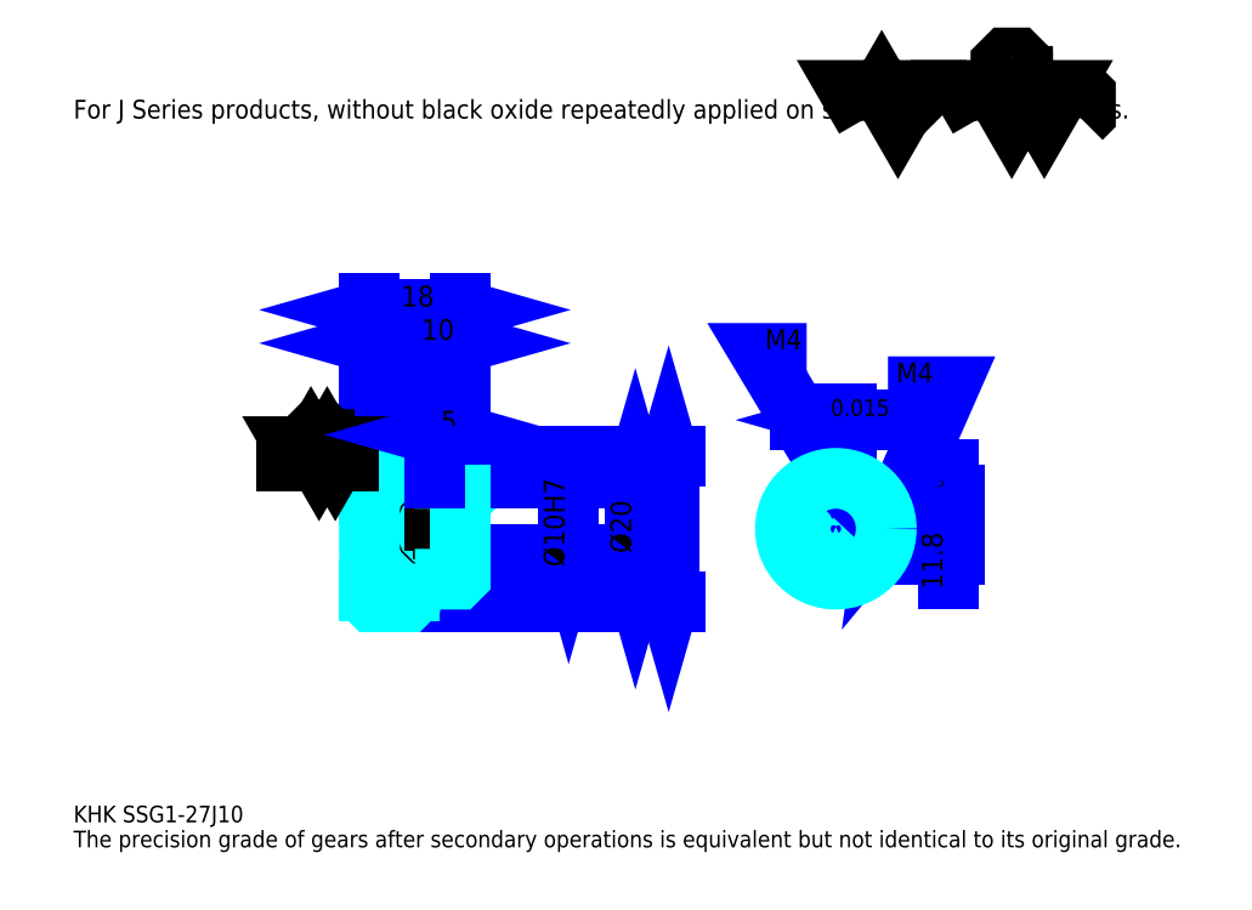
<metadata>
{"format":"dxf","ext":"dxf","renderer":"ezdxf+matplotlib","layout":"modelspace","background":"white","min_lineweight":24,"dpi":150}
</metadata>
<code>
0
SECTION
2
ENTITIES
0
TEXT
8
0
10
8.261
20
9.087
40
3.304
41
1
1
KHK SSG1-27J10
7
KANJI
50
0
51
0
0
TEXT
8
0
10
8.261
20
4.13
40
3.304
41
1
1
The precision grade of gears after secondary operations is equivalent but not identical to its original grade.
7
KANJI
50
0
51
0
0
TEXT
8
0
10
8.261
20
148.7
40
3.717
41
1
1
For J Series products, without black oxide repeatedly applied on secondary-operated parts.
7
KANJI
50
0
51
0
0
POLYLINE
8
0
66
     1
70
     2
0
VERTEX
8
0
10
165.2
20
148.7
0
VERTEX
8
0
10
162
20
154.3
0
VERTEX
8
0
10
174.9
20
154.3
0
VERTEX
8
0
10
171.7
20
148.7
0
VERTEX
8
0
10
168.4
20
154.3
0
VERTEX
8
0
10
165.2
20
148.7
0
SEQEND
0
POLYLINE
8
0
66
     1
70
     2
0
VERTEX
8
0
10
187.8
20
148.7
0
VERTEX
8
0
10
184.5
20
154.3
0
VERTEX
8
0
10
203.9
20
154.3
0
VERTEX
8
0
10
200.7
20
148.7
0
VERTEX
8
0
10
197.4
20
154.3
0
VERTEX
8
0
10
194.2
20
148.7
0
VERTEX
8
0
10
191
20
154.3
0
VERTEX
8
0
10
187.8
20
148.7
0
SEQEND
0
POLYLINE
8
0
66
     1
70
     2
0
VERTEX
8
0
10
195.3
20
157.1
0
VERTEX
8
0
10
196.4
20
157.1
0
VERTEX
8
0
10
196.4
20
156.4
0
VERTEX
8
0
10
195.3
20
155.4
0
VERTEX
8
0
10
193.1
20
155.4
0
VERTEX
8
0
10
192.1
20
156.4
0
VERTEX
8
0
10
192.1
20
159.6
0
VERTEX
8
0
10
193.1
20
160.7
0
VERTEX
8
0
10
195.3
20
160.7
0
VERTEX
8
0
10
196.4
20
159.6
0
VERTEX
8
0
10
196.4
20
159
0
SEQEND
0
POLYLINE
8
0
66
     1
70
     2
0
VERTEX
8
0
10
179.8
20
154.3
0
VERTEX
8
0
10
179
20
153.4
0
VERTEX
8
0
10
179
20
149.6
0
VERTEX
8
0
10
179.8
20
148.7
0
SEQEND
0
POLYLINE
8
0
66
     1
70
     2
0
VERTEX
8
0
10
208
20
154.3
0
VERTEX
8
0
10
208.8
20
153.4
0
VERTEX
8
0
10
208.8
20
149.6
0
VERTEX
8
0
10
208
20
148.7
0
SEQEND
0
LINE
8
0
10
126.2
20
81.83
11
126.2
21
52.83
0
POLYLINE
8
0
66
     1
70
     2
0
VERTEX
8
0
10
127
20
78.93
0
VERTEX
8
0
10
126.2
20
81.83
0
VERTEX
8
0
10
125.4
20
78.93
0
SEQEND
0
POLYLINE
8
0
66
     1
70
     2
0
VERTEX
8
0
10
125.4
20
55.72
0
VERTEX
8
0
10
126.2
20
52.83
0
VERTEX
8
0
10
127
20
55.72
0
SEQEND
0
LINE
8
0
10
84.91
20
81.83
11
127.5
21
81.83
0
LINE
8
0
10
84.91
20
52.83
11
127.5
21
52.83
0
TEXT
8
0
10
125.4
20
62.47
40
4.13
41
1
1
%%c29
7
KANJI
50
90
51
0
0
LINE
8
DASHDOT
10
64.43
20
80.83
11
77.39
21
80.83
0
LINE
8
DASHDOT
10
64.43
20
53.83
11
77.39
21
53.83
0
LINE
8
DASHDOT
10
64.43
20
67.33
11
87.39
21
67.33
0
LINE
8
0
10
74.91
20
81.33
11
74.91
21
81.83
0
LINE
8
0
10
66.91
20
81.33
11
66.91
21
81.83
0
LINE
8
0
10
75.91
20
77.33
11
84.91
21
77.33
0
LINE
8
0
10
75.91
20
57.33
11
84.91
21
57.33
0
LINE
8
0
10
74.41
20
81.83
11
84.91
21
81.83
0
LINE
8
0
10
74.41
20
52.83
11
84.91
21
52.83
0
LINE
8
0
10
66.91
20
79.58
11
74.91
21
79.58
0
LINE
8
0
10
66.91
20
55.08
11
74.91
21
55.08
0
LINE
8
0
10
84.41
20
62.33
11
84.91
21
61.83
0
LINE
8
0
10
84.41
20
72.33
11
84.91
21
72.83
0
LINE
8
0
10
67.41
20
72.33
11
67.41
21
62.33
0
POLYLINE
8
0
66
     1
70
     2
0
VERTEX
8
0
10
66.91
20
61.83
0
VERTEX
8
0
10
67.41
20
62.33
0
VERTEX
8
0
10
84.41
20
62.33
0
VERTEX
8
0
10
84.41
20
72.33
0
VERTEX
8
0
10
67.41
20
72.33
0
VERTEX
8
0
10
66.91
20
72.83
0
SEQEND
0
ARC
8
0
10
75.91
20
78.33
40
1
50
180
51
270
0
ARC
8
0
10
75.91
20
56.33
40
1
50
90
51
180
0
LINE
8
0
10
84.91
20
76.83
11
84.91
21
81.83
0
LINE
8
0
10
66.91
20
104.1
11
74.91
21
104.1
0
POLYLINE
8
0
66
     1
70
     2
0
VERTEX
8
0
10
69.8
20
105
0
VERTEX
8
0
10
66.91
20
104.1
0
VERTEX
8
0
10
69.8
20
103.3
0
SEQEND
0
POLYLINE
8
0
66
     1
70
     2
0
VERTEX
8
0
10
72.02
20
103.3
0
VERTEX
8
0
10
74.91
20
104.1
0
VERTEX
8
0
10
72.02
20
105
0
SEQEND
0
LINE
8
0
10
74.91
20
81.83
11
74.91
21
105.4
0
TEXT
8
0
10
69.57
20
104.8
40
4.13
41
1
1
8
7
KANJI
50
0
51
0
0
LINE
8
0
10
66.91
20
110.7
11
84.91
21
110.7
0
POLYLINE
8
0
66
     1
70
     2
0
VERTEX
8
0
10
69.8
20
111.6
0
VERTEX
8
0
10
66.91
20
110.7
0
VERTEX
8
0
10
69.8
20
109.9
0
SEQEND
0
POLYLINE
8
0
66
     1
70
     2
0
VERTEX
8
0
10
82.02
20
109.9
0
VERTEX
8
0
10
84.91
20
110.7
0
VERTEX
8
0
10
82.02
20
111.6
0
SEQEND
0
LINE
8
0
10
66.91
20
81.83
11
66.91
21
112
0
LINE
8
0
10
84.91
20
81.83
11
84.91
21
112
0
TEXT
8
0
10
73.23
20
111.4
40
4.13
41
1
1
18
7
KANJI
50
0
51
0
0
LINE
8
0
10
74.91
20
104.1
11
84.91
21
104.1
0
POLYLINE
8
0
66
     1
70
     2
0
VERTEX
8
0
10
77.8
20
105
0
VERTEX
8
0
10
74.91
20
104.1
0
VERTEX
8
0
10
77.8
20
103.3
0
SEQEND
0
POLYLINE
8
0
66
     1
70
     2
0
VERTEX
8
0
10
82.02
20
103.3
0
VERTEX
8
0
10
84.91
20
104.1
0
VERTEX
8
0
10
82.02
20
105
0
SEQEND
0
TEXT
8
0
10
77.23
20
104.8
40
4.13
41
1
1
10
7
KANJI
50
0
51
0
0
LINE
8
0
10
119.6
20
77.33
11
119.6
21
57.33
0
POLYLINE
8
0
66
     1
70
     2
0
VERTEX
8
0
10
120.4
20
74.43
0
VERTEX
8
0
10
119.6
20
77.33
0
VERTEX
8
0
10
118.8
20
74.43
0
SEQEND
0
POLYLINE
8
0
66
     1
70
     2
0
VERTEX
8
0
10
118.8
20
60.22
0
VERTEX
8
0
10
119.6
20
57.33
0
VERTEX
8
0
10
120.4
20
60.22
0
SEQEND
0
LINE
8
0
10
84.91
20
77.33
11
120.8
21
77.33
0
LINE
8
0
10
84.91
20
57.33
11
120.8
21
57.33
0
TEXT
8
0
10
118.8
20
62.47
40
4.13
41
1
1
%%c20
7
KANJI
50
90
51
0
0
LINE
8
DASHDOT
10
159.3
20
81.46
11
159.3
21
54.85
0
LINE
8
DASHDOT
10
146.9
20
67.33
11
171.8
21
67.33
0
LINE
8
0
10
166.3
20
88.89
11
152.4
21
88.89
0
POLYLINE
8
0
66
     1
70
     2
0
VERTEX
8
0
10
154.5
20
88.07
0
VERTEX
8
0
10
157.3
20
88.89
0
VERTEX
8
0
10
154.5
20
89.72
0
SEQEND
0
POLYLINE
8
0
66
     1
70
     2
0
VERTEX
8
0
10
164.2
20
89.72
0
VERTEX
8
0
10
161.3
20
88.89
0
VERTEX
8
0
10
164.2
20
88.07
0
SEQEND
0
LINE
8
0
10
157.3
20
74.13
11
157.3
21
90.13
0
LINE
8
0
10
161.3
20
74.13
11
161.3
21
90.13
0
TEXT
8
0
10
150.8
20
89.72
40
4.13
41
1
1
4
7
KANJI
50
0
51
0
0
TEXT
8
0
10
154.9
20
89.72
40
3.304
41
1
1
%%p0.015
7
KANJI
50
0
51
0
0
LINE
8
0
10
181.7
20
57.37
11
181.7
21
79.08
0
POLYLINE
8
0
66
     1
70
     2
0
VERTEX
8
0
10
180.9
20
77.02
0
VERTEX
8
0
10
181.7
20
74.13
0
VERTEX
8
0
10
182.6
20
77.02
0
SEQEND
0
POLYLINE
8
0
66
     1
70
     2
0
VERTEX
8
0
10
182.6
20
59.43
0
VERTEX
8
0
10
181.7
20
62.33
0
VERTEX
8
0
10
180.9
20
59.43
0
SEQEND
0
LINE
8
0
10
161.3
20
74.13
11
183
21
74.13
0
LINE
8
0
10
159.3
20
62.33
11
183
21
62.33
0
TEXT
8
0
10
180.5
20
55.27
40
4.13
41
1
1
11.8
7
KANJI
50
90
51
0
0
TEXT
8
0
10
180.7
20
73.15
40
2.065
41
1
1

7
KANJI
50
90
51
0
0
TEXT
8
0
10
178.2
20
73.15
40
2.065
41
1
1
+
7
KANJI
50
90
51
0
0
TEXT
8
0
10
180.7
20
75.46
40
2.065
41
1
1
0
7
KANJI
50
90
51
0
0
TEXT
8
0
10
178.2
20
75.46
40
2.065
41
1
1
0.1
7
KANJI
50
90
51
0
0
ARC
8
0
10
159.3
20
67.33
40
5
50
113.6
51
66.42
0
POLYLINE
8
0
66
     1
70
     2
0
VERTEX
8
0
10
161.3
20
71.91
0
VERTEX
8
0
10
161.3
20
74.13
0
VERTEX
8
0
10
157.3
20
74.13
0
VERTEX
8
0
10
157.3
20
71.91
0
SEQEND
0
LINE
8
0
10
66.91
20
74.13
11
84.91
21
74.13
0
POLYLINE
8
DASHDOT
66
     1
70
     2
0
VERTEX
8
DASHDOT
10
79.91
20
79.8
0
VERTEX
8
DASHDOT
10
79.91
20
71.65
0
SEQEND
0
POLYLINE
8
0
66
     1
70
     2
0
VERTEX
8
0
10
81.91
20
77.33
0
VERTEX
8
0
10
81.91
20
74.13
0
SEQEND
0
POLYLINE
8
0
66
     1
70
     2
0
VERTEX
8
0
10
77.91
20
77.33
0
VERTEX
8
0
10
77.91
20
74.13
0
SEQEND
0
POLYLINE
8
0
66
     1
70
     2
0
VERTEX
8
0
10
81.53
20
77.33
0
VERTEX
8
0
10
81.53
20
74.13
0
SEQEND
0
POLYLINE
8
0
66
     1
70
     2
0
VERTEX
8
0
10
78.29
20
77.33
0
VERTEX
8
0
10
78.29
20
74.13
0
SEQEND
0
POLYLINE
8
0
66
     1
70
     2
0
VERTEX
8
0
10
157.3
20
71.91
0
VERTEX
8
0
10
157.3
20
77.12
0
SEQEND
0
POLYLINE
8
0
66
     1
70
     2
0
VERTEX
8
0
10
161.3
20
71.91
0
VERTEX
8
0
10
161.3
20
77.12
0
SEQEND
0
POLYLINE
8
0
66
     1
70
     2
0
VERTEX
8
0
10
157.7
20
74.13
0
VERTEX
8
0
10
157.7
20
77.19
0
SEQEND
0
POLYLINE
8
0
66
     1
70
     2
0
VERTEX
8
0
10
161
20
74.13
0
VERTEX
8
0
10
161
20
77.19
0
SEQEND
0
POLYLINE
8
0
66
     1
70
     2
0
VERTEX
8
0
10
159.3
20
77.33
0
VERTEX
8
0
10
144.5
20
102.1
0
VERTEX
8
0
10
153.6
20
102.1
0
SEQEND
0
POLYLINE
8
0
66
     1
70
     2
0
VERTEX
8
0
10
157.2
20
79.38
0
VERTEX
8
0
10
159.3
20
77.33
0
VERTEX
8
0
10
158.6
20
80.23
0
SEQEND
0
TEXT
8
0
10
145.3
20
102.9
40
3.965
41
1
1
M4
7
KANJI
50
0
51
0
0
CIRCLE
8
0
10
79.91
20
67.33
40
2
0
CIRCLE
8
0
10
79.91
20
67.33
40
1.62
0
POLYLINE
8
DASHDOT
66
     1
70
     2
0
VERTEX
8
DASHDOT
10
75.43
20
67.33
0
VERTEX
8
DASHDOT
10
84.39
20
67.33
0
SEQEND
0
POLYLINE
8
DASHDOT
66
     1
70
     2
0
VERTEX
8
DASHDOT
10
79.91
20
62.85
0
VERTEX
8
DASHDOT
10
79.91
20
71.8
0
SEQEND
0
LINE
8
DASHDOT
10
79.91
20
77.33
11
79.91
21
67.33
0
LINE
8
0
10
79.91
20
77.33
11
79.91
21
81.83
0
POLYLINE
8
0
66
     1
70
     2
0
VERTEX
8
0
10
163.9
20
69.33
0
VERTEX
8
0
10
169.1
20
69.33
0
SEQEND
0
POLYLINE
8
0
66
     1
70
     2
0
VERTEX
8
0
10
163.9
20
65.33
0
VERTEX
8
0
10
169.1
20
65.33
0
SEQEND
0
POLYLINE
8
0
66
     1
70
     2
0
VERTEX
8
0
10
164.1
20
68.95
0
VERTEX
8
0
10
169.2
20
68.95
0
SEQEND
0
POLYLINE
8
0
66
     1
70
     2
0
VERTEX
8
0
10
164.1
20
65.71
0
VERTEX
8
0
10
169.2
20
65.71
0
SEQEND
0
POLYLINE
8
0
66
     1
70
     2
0
VERTEX
8
0
10
169.3
20
67.33
0
VERTEX
8
0
10
181.7
20
95.5
0
VERTEX
8
0
10
169.7
20
95.5
0
SEQEND
0
POLYLINE
8
0
66
     1
70
     2
0
VERTEX
8
0
10
169.8
20
70.31
0
VERTEX
8
0
10
169.3
20
67.33
0
VERTEX
8
0
10
171.3
20
69.64
0
SEQEND
0
TEXT
8
0
10
171.3
20
96.33
40
3.965
41
1
1
M4
7
KANJI
50
0
51
0
0
LINE
8
0
10
106.4
20
72.33
11
106.4
21
62.33
0
POLYLINE
8
0
66
     1
70
     2
0
VERTEX
8
0
10
105.6
20
65.22
0
VERTEX
8
0
10
106.4
20
62.33
0
VERTEX
8
0
10
107.2
20
65.22
0
SEQEND
0
LINE
8
0
10
84.91
20
62.33
11
107.6
21
62.33
0
TEXT
8
0
10
105.6
20
59.79
40
4.13
41
1
1
%%c10H7
7
KANJI
50
90
51
0
0
POLYLINE
8
0
66
     1
70
     2
0
VERTEX
8
0
10
66.91
20
61.83
0
VERTEX
8
0
10
66.91
20
53.33
0
VERTEX
8
0
10
67.41
20
52.83
0
VERTEX
8
0
10
74.41
20
52.83
0
VERTEX
8
0
10
74.91
20
53.33
0
VERTEX
8
0
10
74.91
20
56.33
0
SEQEND
0
POLYLINE
8
0
66
     1
70
     2
0
VERTEX
8
0
10
75.91
20
57.33
0
VERTEX
8
0
10
84.41
20
57.33
0
VERTEX
8
0
10
84.91
20
57.83
0
VERTEX
8
0
10
84.91
20
76.83
0
VERTEX
8
0
10
84.41
20
77.33
0
VERTEX
8
0
10
75.91
20
77.33
0
SEQEND
0
POLYLINE
8
0
66
     1
70
     2
0
VERTEX
8
0
10
74.91
20
78.33
0
VERTEX
8
0
10
74.91
20
81.33
0
VERTEX
8
0
10
74.41
20
81.83
0
VERTEX
8
0
10
67.41
20
81.83
0
VERTEX
8
0
10
66.91
20
81.33
0
VERTEX
8
0
10
66.91
20
61.83
0
SEQEND
0
LINE
8
0
10
62.78
20
80.83
11
50.39
21
80.83
0
POLYLINE
8
0
66
     1
70
     2
0
VERTEX
8
0
10
53.7
20
80.83
0
VERTEX
8
0
10
52.08
20
83.62
0
VERTEX
8
0
10
61.75
20
83.62
0
VERTEX
8
0
10
60.14
20
80.83
0
VERTEX
8
0
10
58.53
20
83.62
0
VERTEX
8
0
10
56.92
20
80.83
0
VERTEX
8
0
10
55.31
20
83.62
0
VERTEX
8
0
10
53.7
20
80.83
0
SEQEND
0
POLYLINE
8
0
66
     1
70
     2
0
VERTEX
8
0
10
57.45
20
85.01
0
VERTEX
8
0
10
57.99
20
85.01
0
VERTEX
8
0
10
57.99
20
84.69
0
VERTEX
8
0
10
57.45
20
84.16
0
VERTEX
8
0
10
56.38
20
84.16
0
VERTEX
8
0
10
55.84
20
84.69
0
VERTEX
8
0
10
55.84
20
86.3
0
VERTEX
8
0
10
56.38
20
86.84
0
VERTEX
8
0
10
57.45
20
86.84
0
VERTEX
8
0
10
57.99
20
86.3
0
VERTEX
8
0
10
57.99
20
85.98
0
SEQEND
0
CIRCLE
8
0
10
159.3
20
67.33
40
10
0
LINE
8
0
10
79.91
20
85.96
11
84.91
21
85.96
0
POLYLINE
8
0
66
     1
70
     2
0
VERTEX
8
0
10
82.8
20
86.78
0
VERTEX
8
0
10
79.91
20
85.96
0
VERTEX
8
0
10
82.8
20
85.13
0
SEQEND
0
POLYLINE
8
0
66
     1
70
     2
0
VERTEX
8
0
10
82.02
20
85.13
0
VERTEX
8
0
10
84.91
20
85.96
0
VERTEX
8
0
10
82.02
20
86.78
0
SEQEND
0
LINE
8
0
10
79.91
20
81.83
11
79.91
21
87.2
0
TEXT
8
0
10
81.07
20
86.62
40
4.13
41
1
1
5
7
KANJI
50
0
51
0
0
LINE
8
0
10
79.91
20
77.33
11
79.91
21
81.83
0
ENDSEC
0
EOF

</code>
